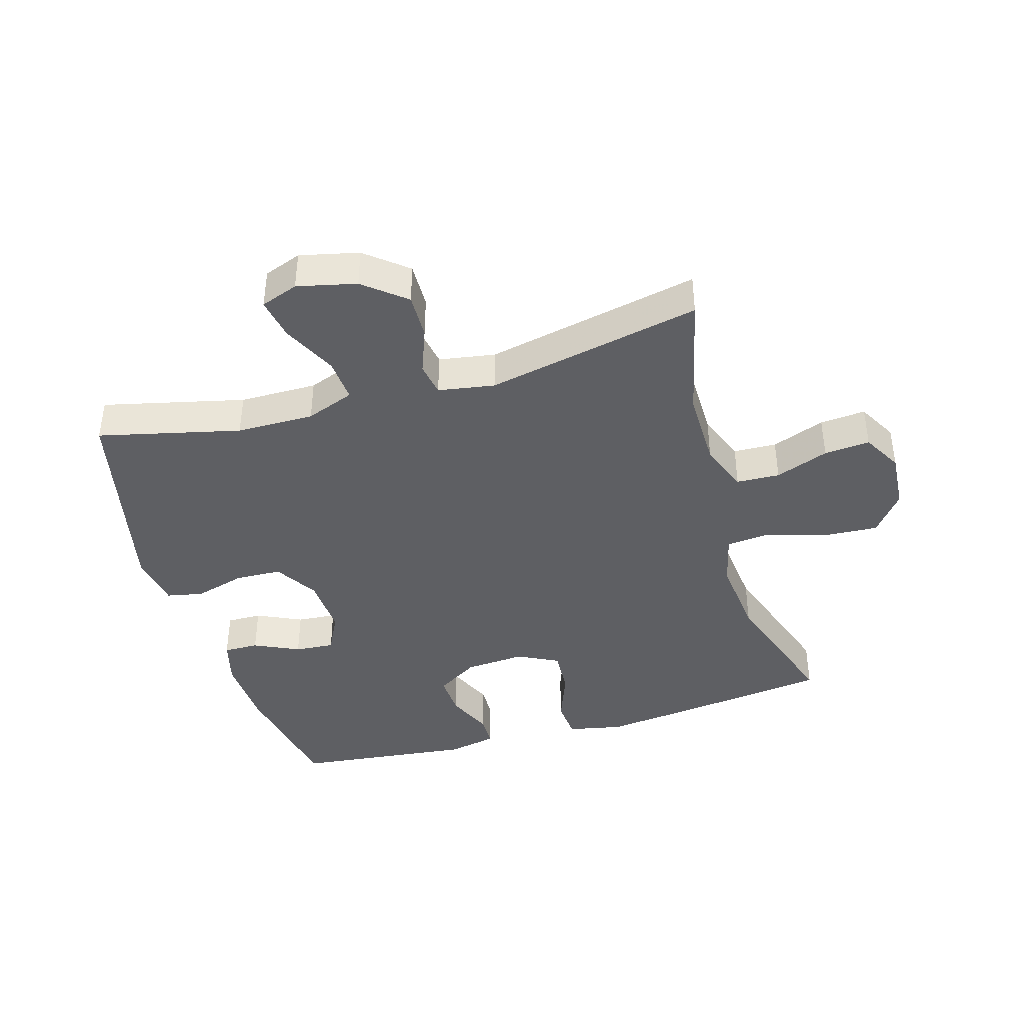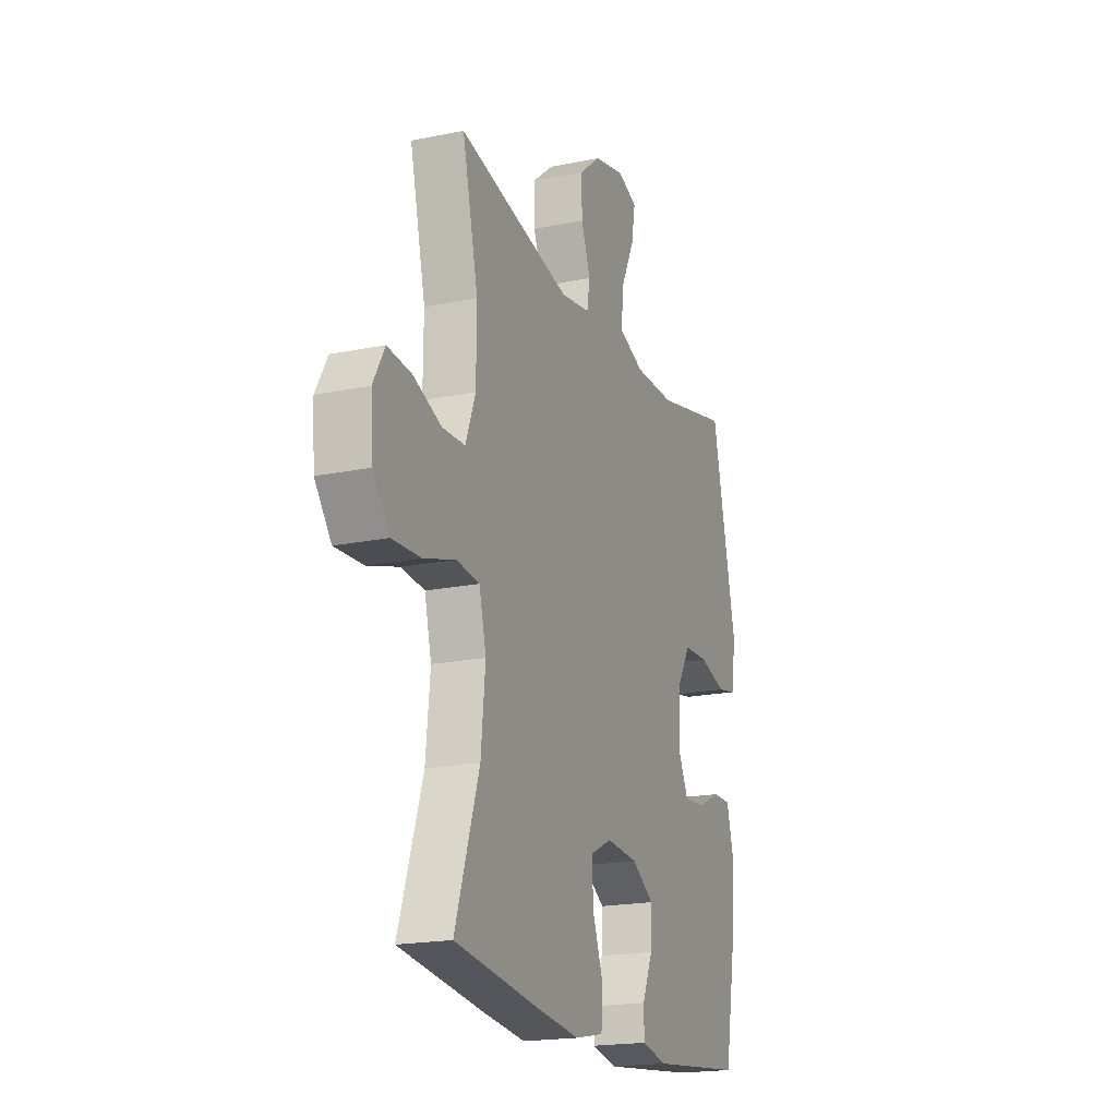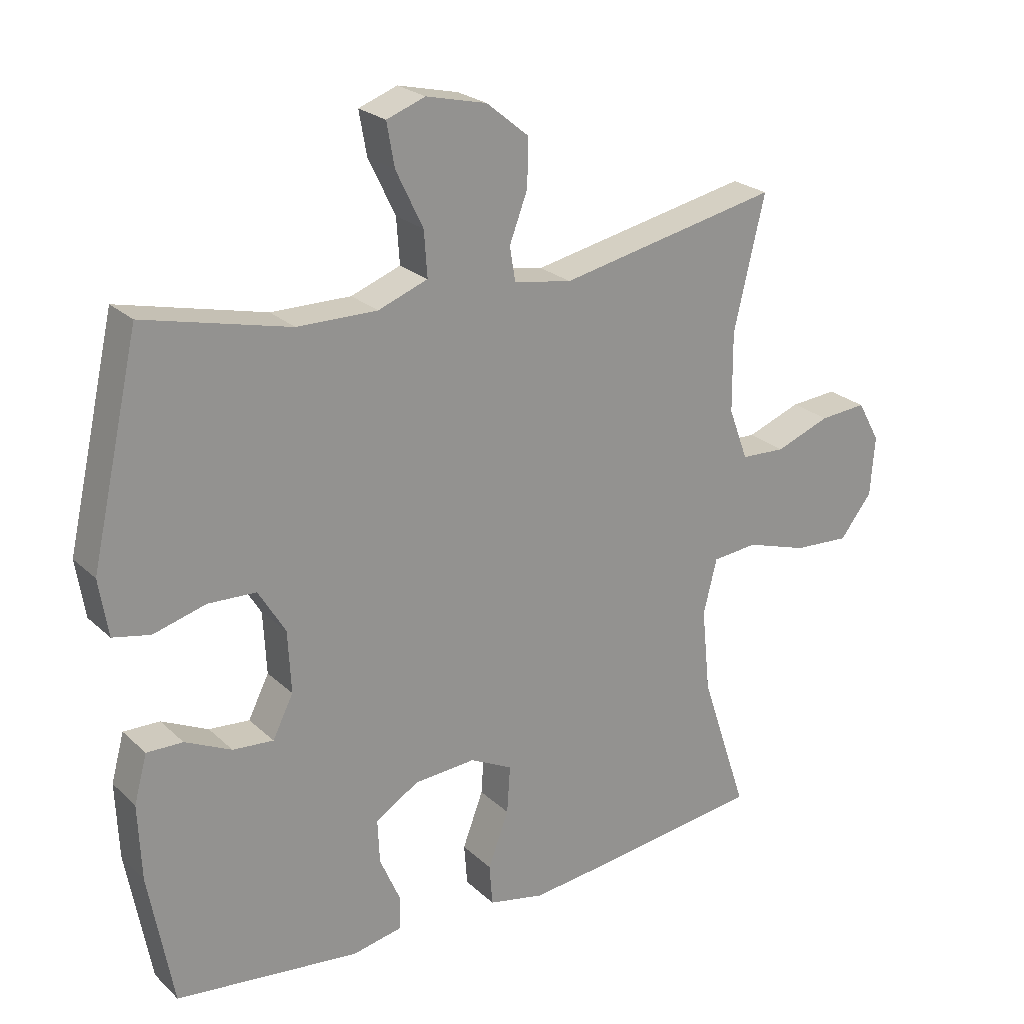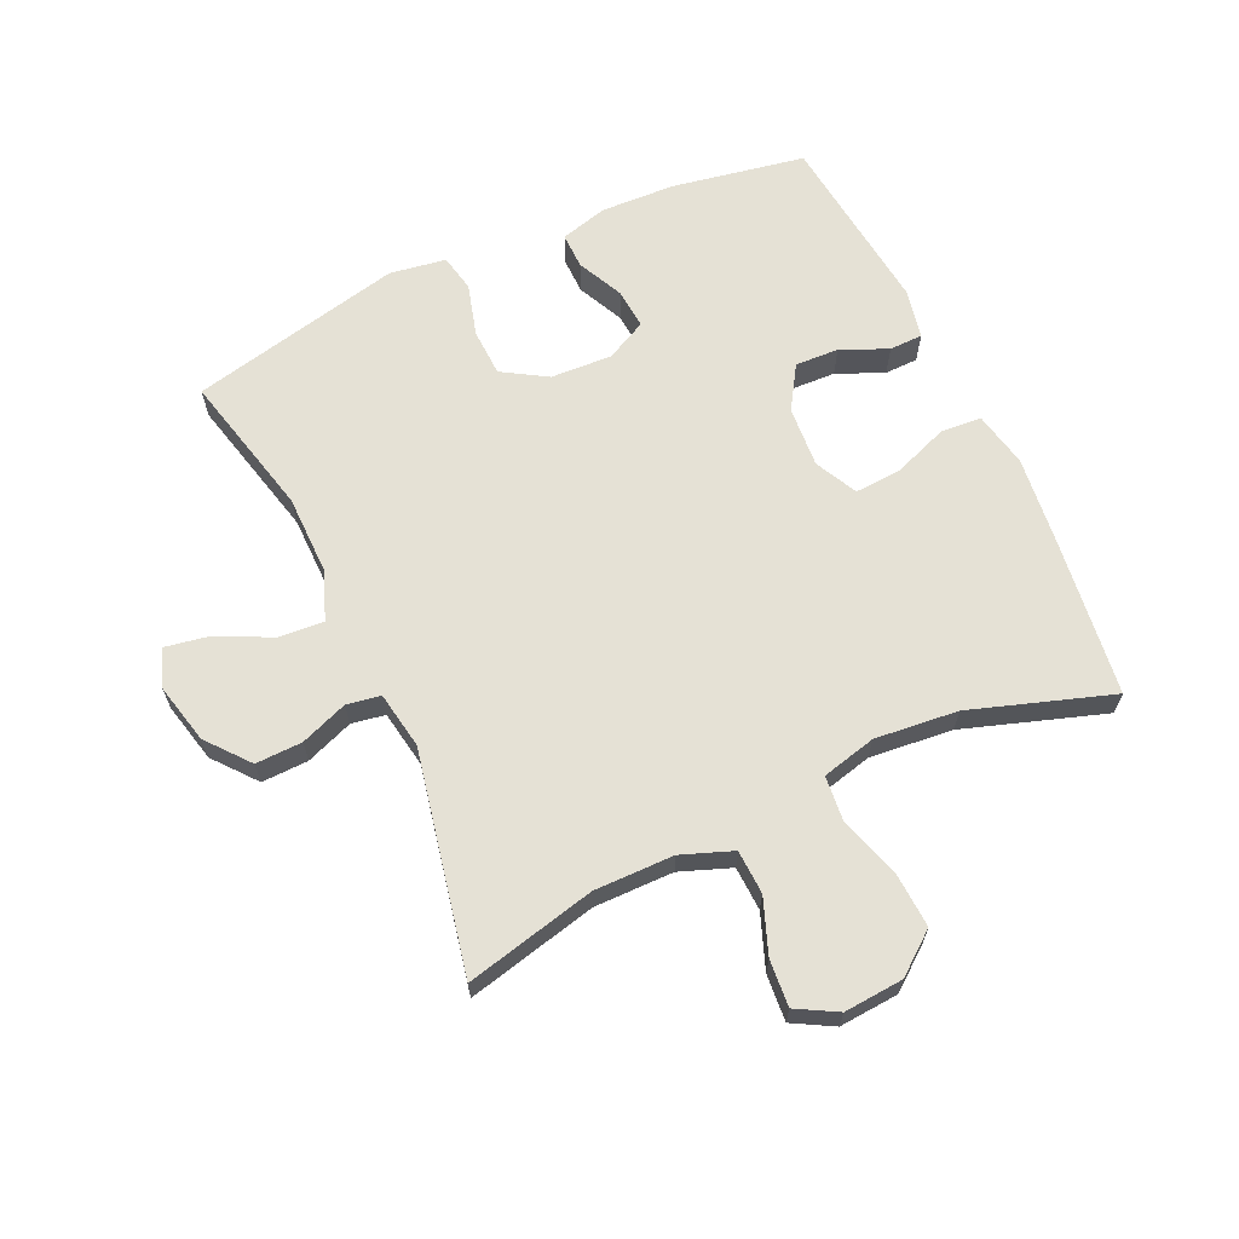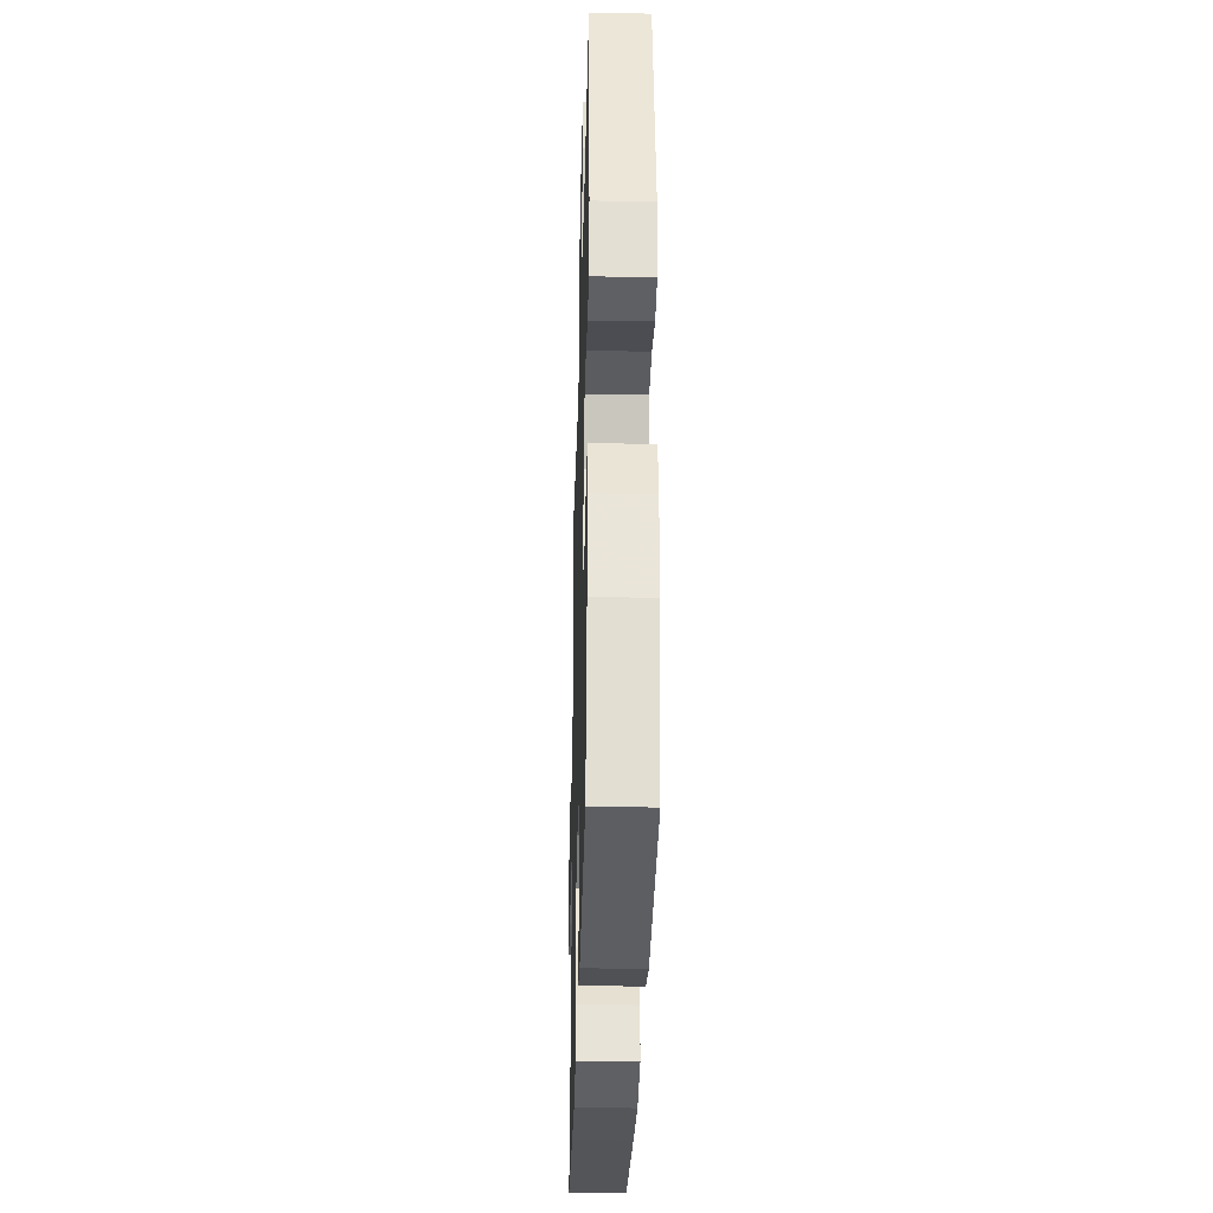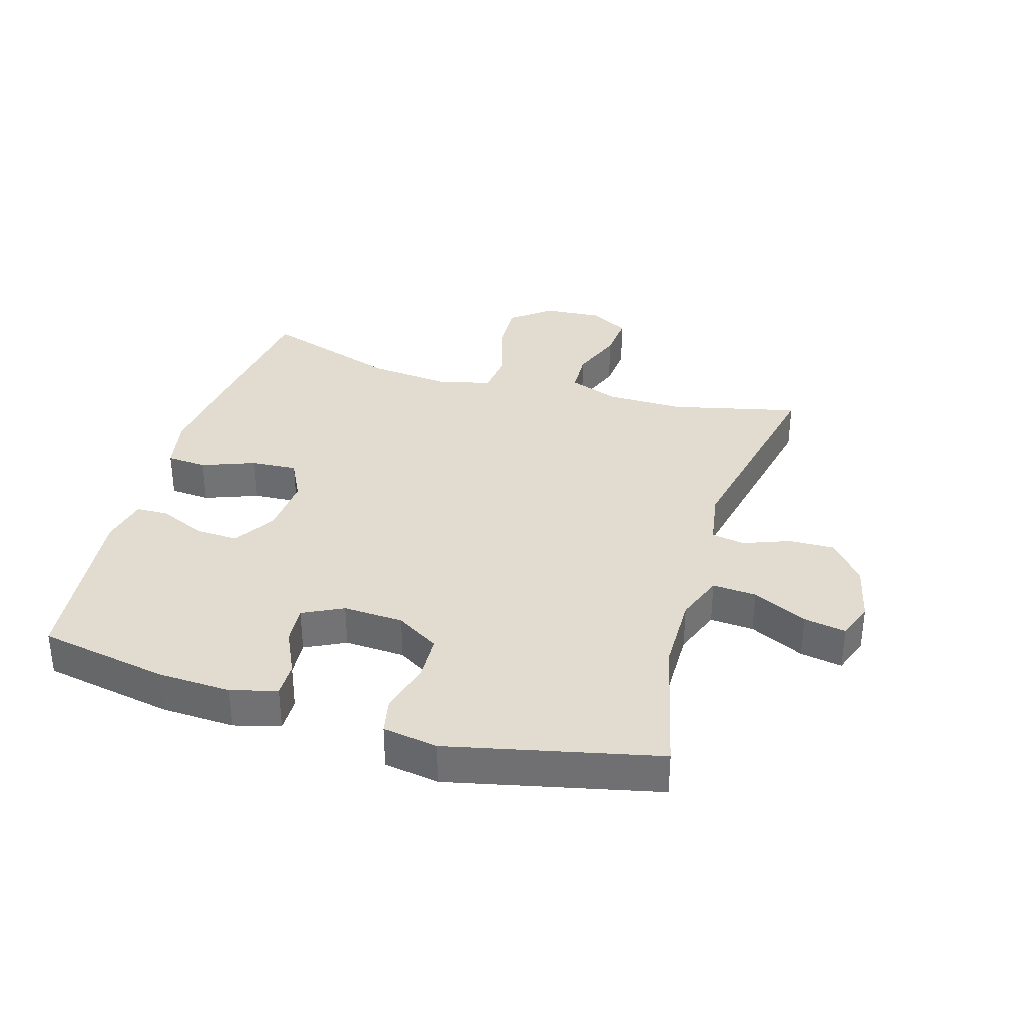
<metadata>
{"format":"obj","ext":"obj","renderer":"f3d","projection":"perspective","resolution":1024,"background":"white","views":[{"elev":-40.9,"azim":16.4,"up":"+Y"},{"elev":-19.4,"azim":111.0,"up":"+Z"},{"elev":23.6,"azim":-33.8,"up":"+Z"},{"elev":65.0,"azim":65.2,"up":"+Y"},{"elev":-32.0,"azim":-91.5,"up":"+Z"},{"elev":34.5,"azim":-73.5,"up":"+Y"}]}
</metadata>
<code>
v -0.5 0.07 0.5
v -0.274 0.07 0.446
v -0.15 0.07 0.445
v -0.073 0.07 0.474
v -0.078 0.07 0.544
v -0.12 0.07 0.631
v -0.132 0.07 0.698
v -0.072 0.07 0.72
v 0.022 0.07 0.698
v 0.088 0.07 0.644
v 0.086 0.07 0.571
v 0.058 0.07 0.497
v 0.067 0.07 0.444
v 0.157 0.07 0.429
v 0.5 0.07 0.5
v 0.452 0.07 0.296
v 0.453 0.07 0.172
v 0.483 0.07 0.092
v 0.552 0.07 0.089
v 0.637 0.07 0.121
v 0.71 0.07 0.127
v 0.745 0.07 0.064
v 0.738 0.07 -0.029
v 0.688 0.07 -0.093
v 0.601 0.07 -0.088
v 0.505 0.07 -0.058
v 0.435 0.07 -0.065
v 0.414 0.07 -0.15
v 0.427 0.07 -0.28
v 0.5 0.07 -0.5
v 0.245 0.07 -0.533
v 0.113 0.07 -0.548
v 0.026 0.07 -0.53
v 0.021 0.07 -0.466
v 0.053 0.07 -0.381
v 0.058 0.07 -0.307
v -0.008 0.07 -0.274
v -0.104 0.07 -0.281
v -0.171 0.07 -0.323
v -0.168 0.07 -0.391
v -0.136 0.07 -0.464
v -0.137 0.07 -0.516
v -0.214 0.07 -0.532
v -0.5 0.07 -0.5
v -0.538 0.07 -0.293
v -0.543 0.07 -0.176
v -0.523 0.07 -0.102
v -0.467 0.07 -0.103
v -0.395 0.07 -0.137
v -0.332 0.07 -0.142
v -0.3 0.07 -0.078
v -0.305 0.07 0.018
v -0.347 0.07 0.087
v -0.421 0.07 0.09
v -0.503 0.07 0.067
v -0.561 0.07 0.079
v -0.575 0.07 0.167
v -0.5 0 0.5
v -0.274 0 0.446
v -0.15 0 0.445
v -0.073 0 0.474
v -0.078 0 0.544
v -0.12 0 0.631
v -0.132 0 0.698
v -0.072 0 0.72
v 0.022 0 0.698
v 0.088 0 0.644
v 0.086 0 0.571
v 0.058 0 0.497
v 0.067 0 0.444
v 0.157 0 0.429
v 0.5 0 0.5
v 0.452 0 0.296
v 0.453 0 0.172
v 0.483 0 0.092
v 0.552 0 0.089
v 0.637 0 0.121
v 0.71 0 0.127
v 0.745 0 0.064
v 0.738 0 -0.029
v 0.688 0 -0.093
v 0.601 0 -0.088
v 0.505 0 -0.058
v 0.435 0 -0.065
v 0.414 0 -0.15
v 0.427 0 -0.28
v 0.5 0 -0.5
v 0.245 0 -0.533
v 0.113 0 -0.548
v 0.026 0 -0.53
v 0.021 0 -0.466
v 0.053 0 -0.381
v 0.058 0 -0.307
v -0.008 0 -0.274
v -0.104 0 -0.281
v -0.171 0 -0.323
v -0.168 0 -0.391
v -0.136 0 -0.464
v -0.137 0 -0.516
v -0.214 0 -0.532
v -0.5 0 -0.5
v -0.538 0 -0.293
v -0.543 0 -0.176
v -0.523 0 -0.102
v -0.467 0 -0.103
v -0.395 0 -0.137
v -0.332 0 -0.142
v -0.3 0 -0.078
v -0.305 0 0.018
v -0.347 0 0.087
v -0.421 0 0.09
v -0.503 0 0.067
v -0.561 0 0.079
v -0.575 0 0.167
f 57 1 2
f 56 57 2
f 55 56 2
f 54 55 2
f 53 54 2 3
f 52 53 3 4
f 51 52 4
f 47 48 49
f 46 47 49
f 45 46 49
f 44 45 49
f 43 44 49
f 42 43 49
f 41 42 49
f 40 41 49
f 39 40 49 50
f 38 39 50 51
f 33 34 35
f 32 33 35
f 31 32 35
f 30 31 35
f 29 30 35
f 28 29 35 36
f 27 28 36 37
f 24 25 26
f 23 24 26
f 22 23 26
f 21 22 26
f 20 21 26
f 19 20 26
f 18 19 26 27
f 38 51 4
f 37 38 4
f 27 37 4
f 18 27 4
f 17 18 4
f 10 11 12
f 9 10 12
f 8 9 12
f 7 8 12
f 6 7 12
f 5 6 12
f 5 12 13
f 4 5 13
f 16 17 4 13
f 14 15 16
f 13 14 16
f 59 58 114
f 59 114 113
f 59 113 112
f 59 112 111
f 60 59 111 110
f 61 60 110 109
f 61 109 108
f 106 105 104
f 106 104 103
f 106 103 102
f 106 102 101
f 106 101 100
f 106 100 99
f 106 99 98
f 106 98 97
f 107 106 97 96
f 108 107 96 95
f 92 91 90
f 92 90 89
f 92 89 88
f 92 88 87
f 92 87 86
f 93 92 86 85
f 94 93 85 84
f 83 82 81
f 83 81 80
f 83 80 79
f 83 79 78
f 83 78 77
f 83 77 76
f 84 83 76 75
f 61 108 95
f 61 95 94
f 61 94 84
f 61 84 75
f 61 75 74
f 69 68 67
f 69 67 66
f 69 66 65
f 69 65 64
f 69 64 63
f 69 63 62
f 70 69 62
f 70 62 61
f 70 61 74 73
f 73 72 71
f 73 71 70
f 1 58 59 2
f 2 59 60 3
f 3 60 61 4
f 4 61 62 5
f 5 62 63 6
f 6 63 64 7
f 7 64 65 8
f 8 65 66 9
f 9 66 67 10
f 10 67 68 11
f 11 68 69 12
f 12 69 70 13
f 13 70 71 14
f 14 71 72 15
f 15 72 73 16
f 16 73 74 17
f 17 74 75 18
f 18 75 76 19
f 19 76 77 20
f 20 77 78 21
f 21 78 79 22
f 22 79 80 23
f 23 80 81 24
f 24 81 82 25
f 25 82 83 26
f 26 83 84 27
f 27 84 85 28
f 28 85 86 29
f 29 86 87 30
f 30 87 88 31
f 31 88 89 32
f 32 89 90 33
f 33 90 91 34
f 34 91 92 35
f 35 92 93 36
f 36 93 94 37
f 37 94 95 38
f 38 95 96 39
f 39 96 97 40
f 40 97 98 41
f 41 98 99 42
f 42 99 100 43
f 43 100 101 44
f 44 101 102 45
f 45 102 103 46
f 46 103 104 47
f 47 104 105 48
f 48 105 106 49
f 49 106 107 50
f 50 107 108 51
f 51 108 109 52
f 52 109 110 53
f 53 110 111 54
f 54 111 112 55
f 55 112 113 56
f 56 113 114 57
f 57 114 58 1

</code>
